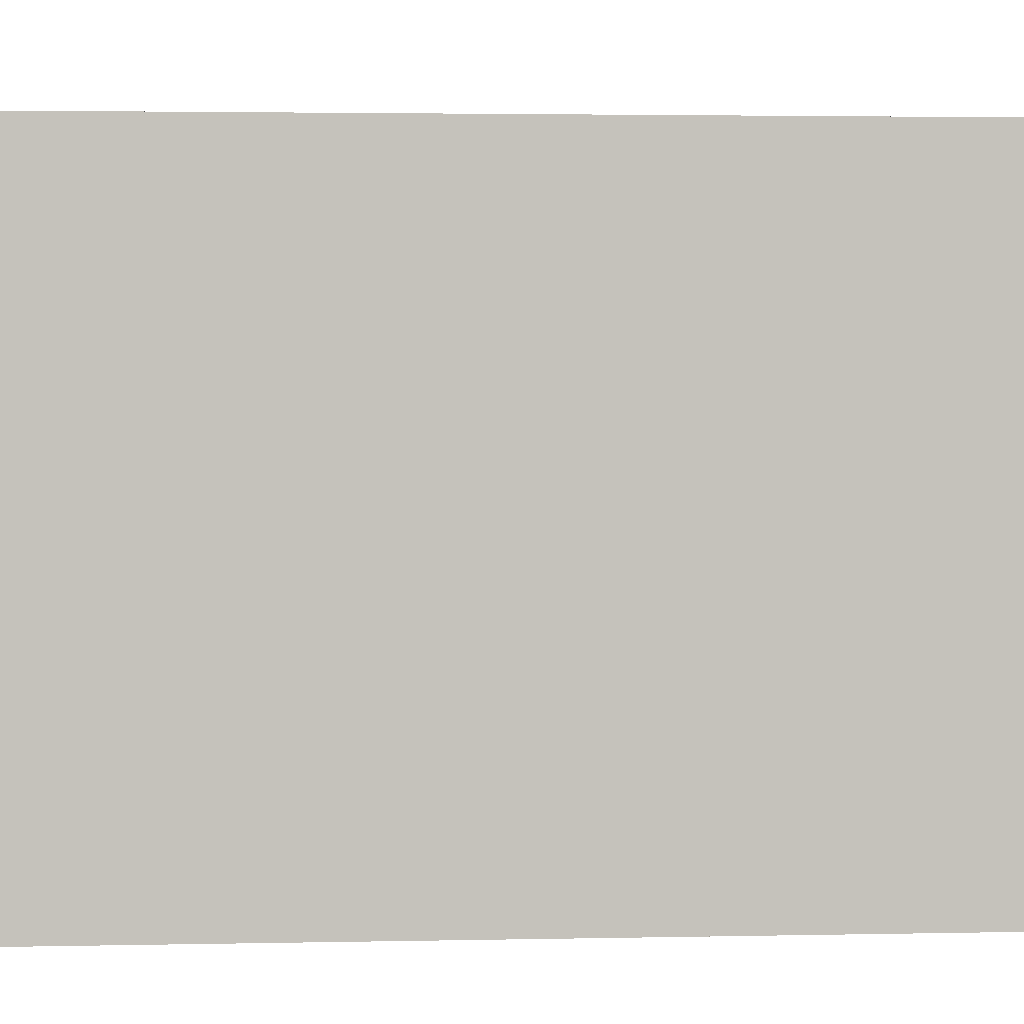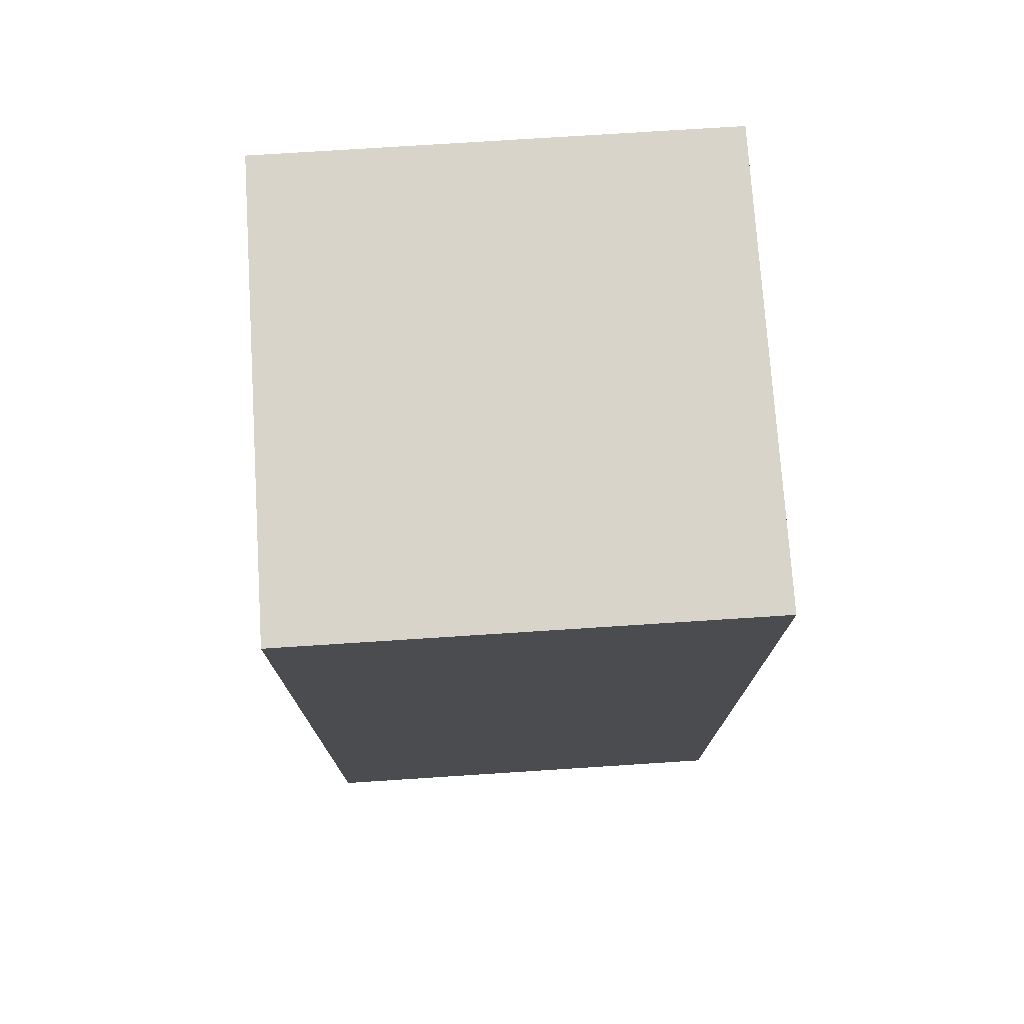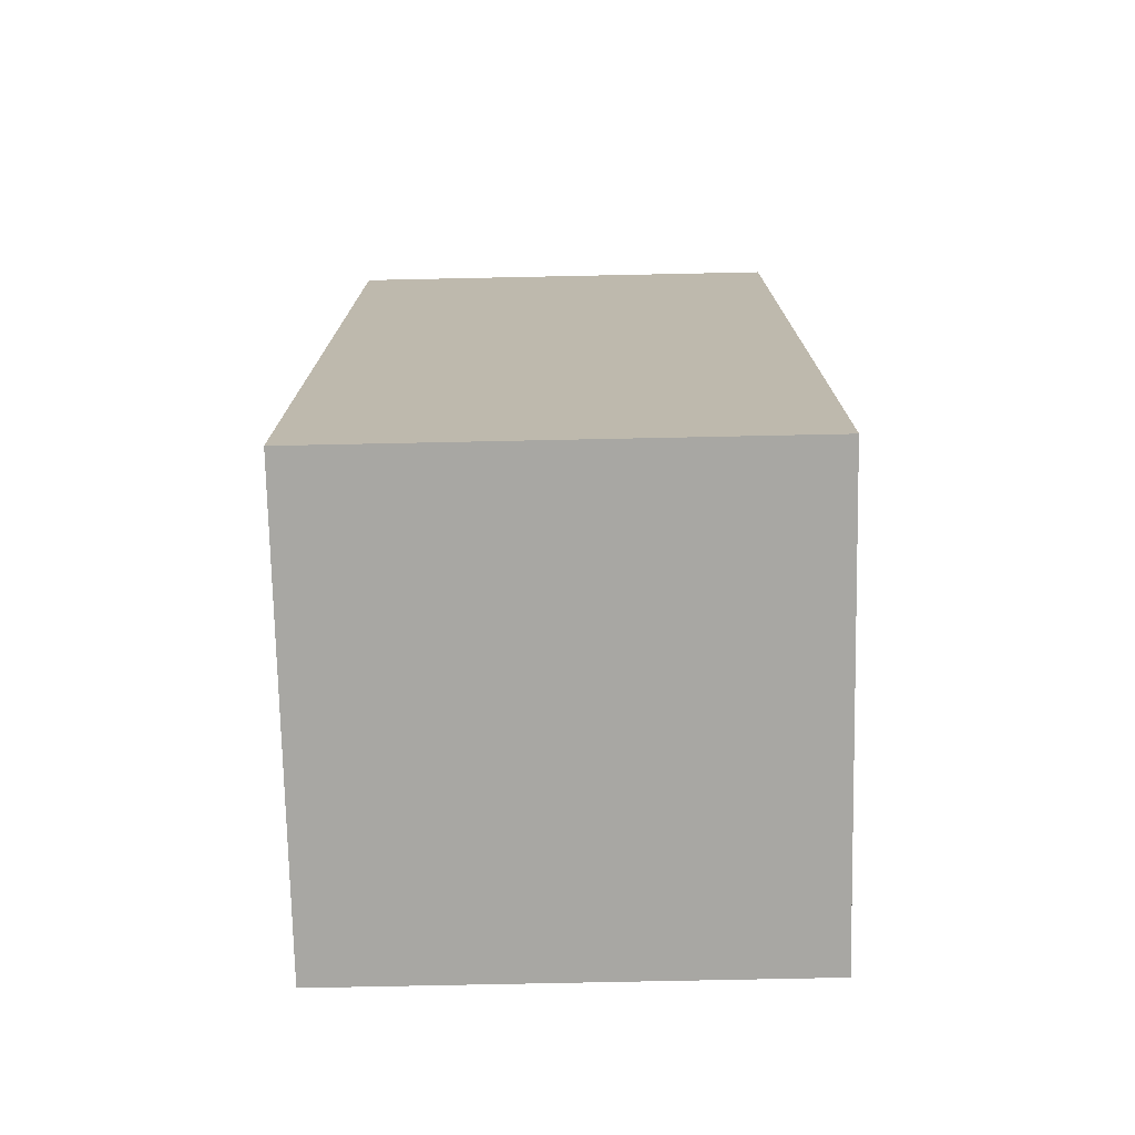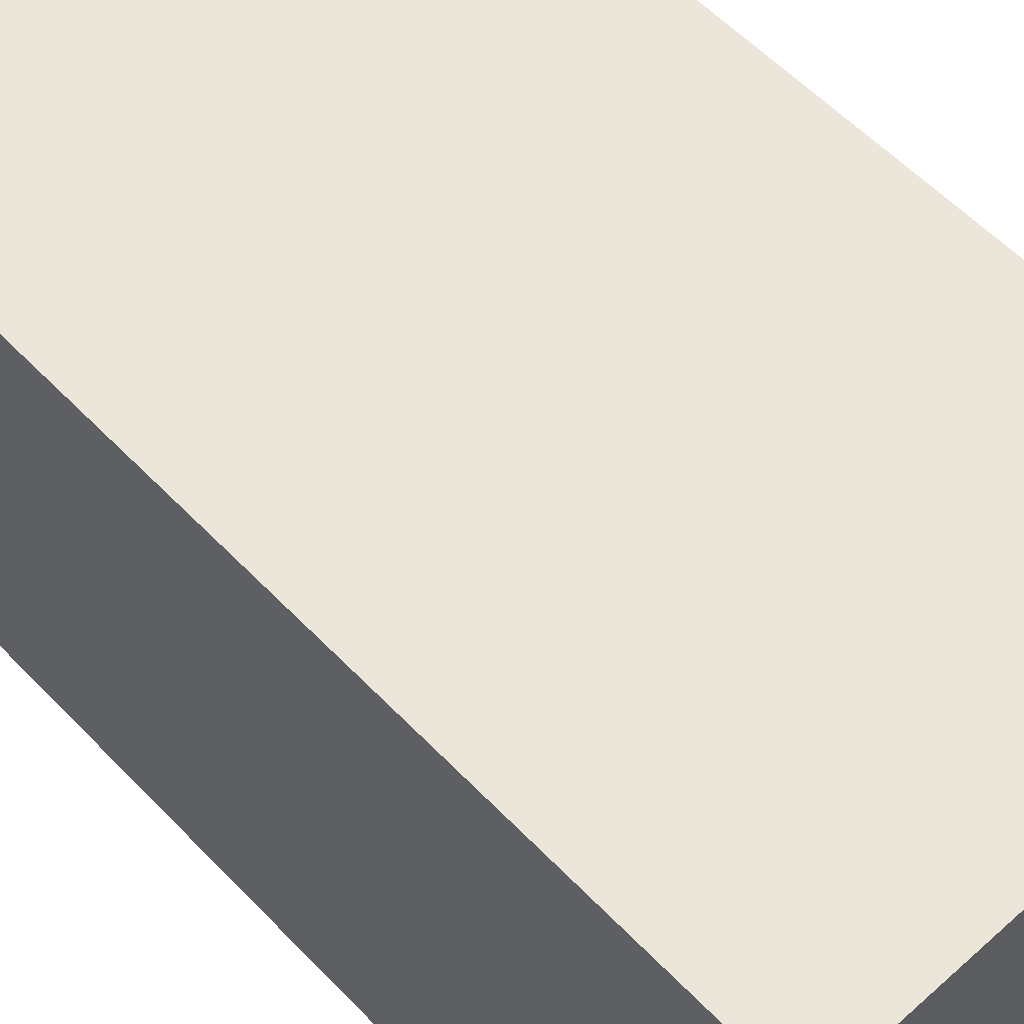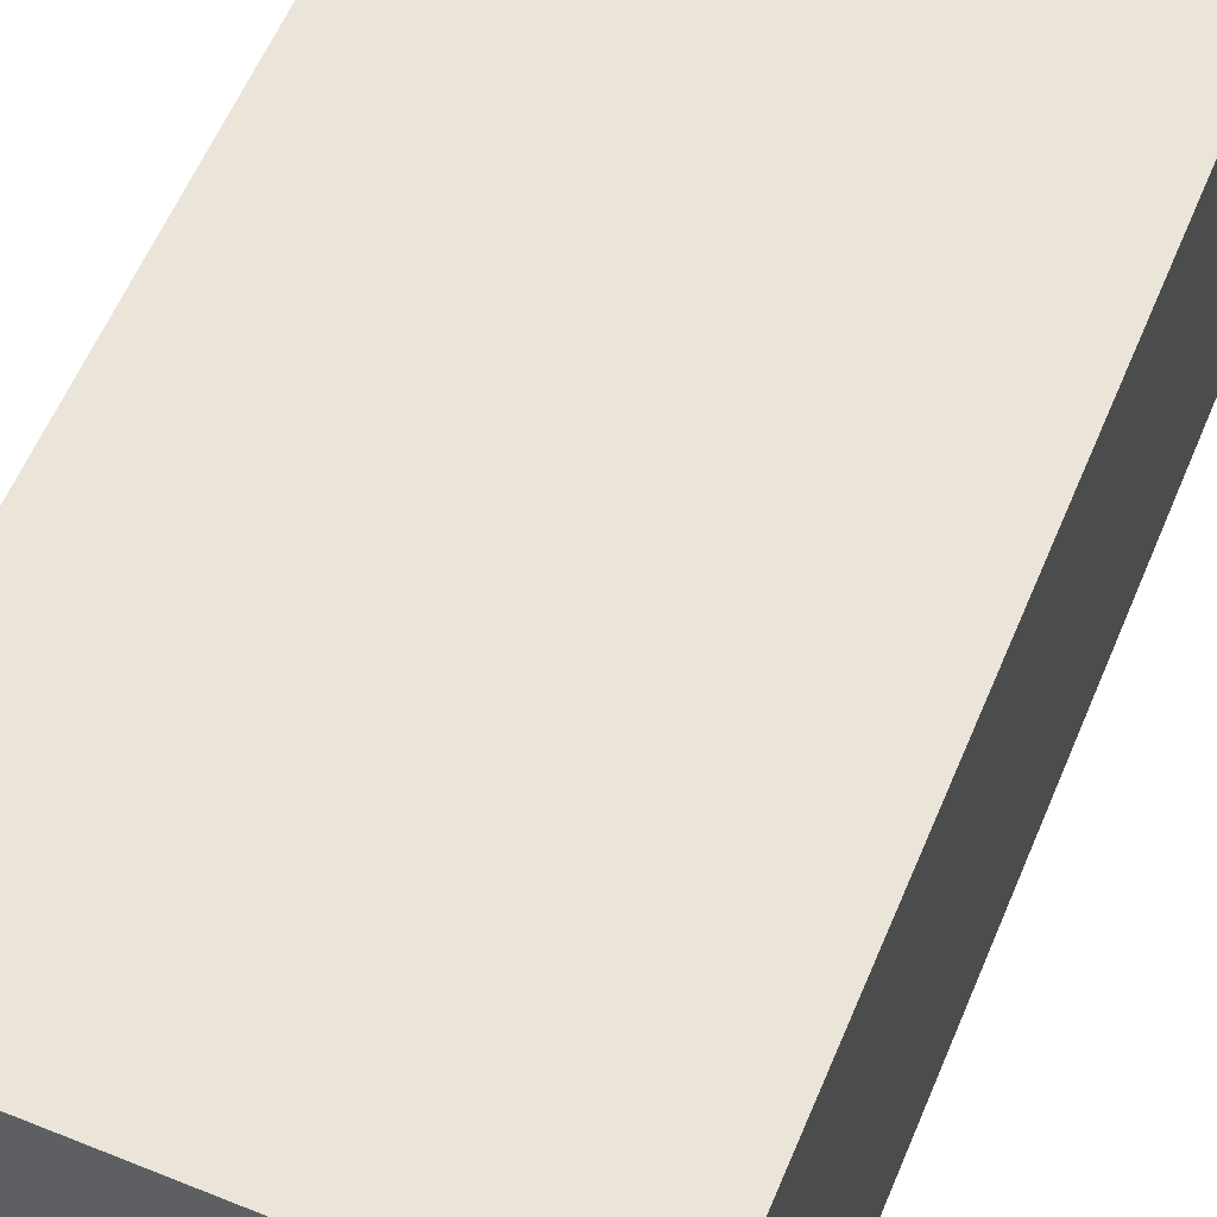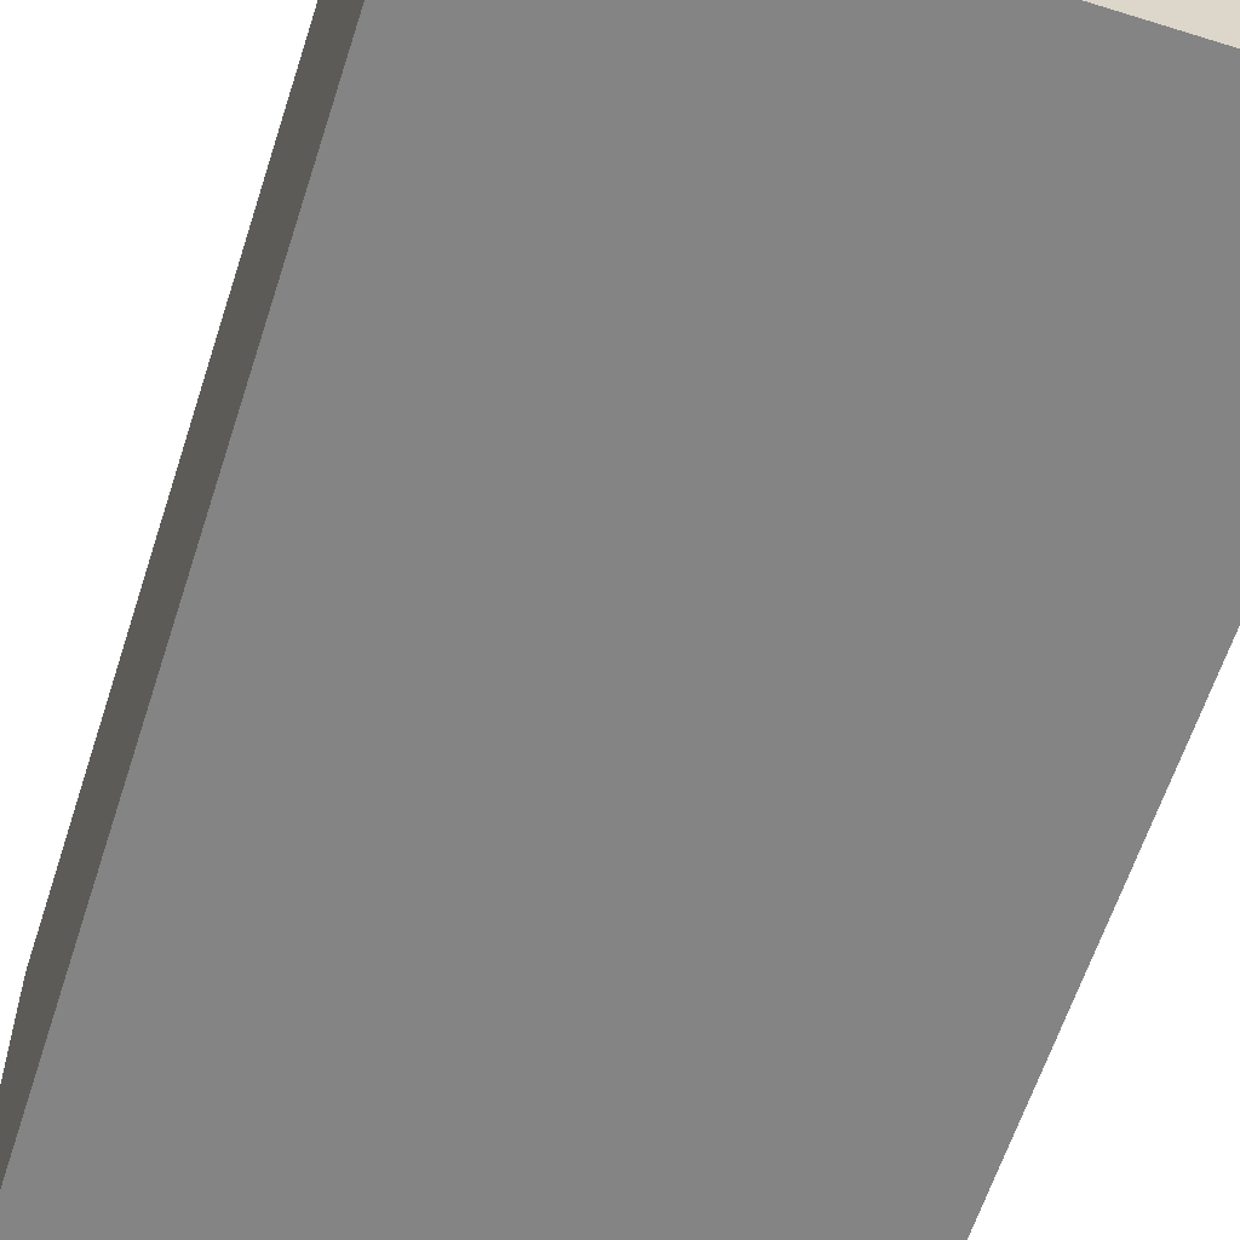
<metadata>
{"format":"obj","ext":"obj","renderer":"f3d","projection":"perspective","resolution":1024,"background":"white","views":[{"elev":2.3,"azim":84.8,"up":"+Y"},{"elev":75.0,"azim":86.3,"up":"+Z"},{"elev":-74.5,"azim":-88.8,"up":"+Z"},{"elev":57.4,"azim":-43.0,"up":"+Y"},{"elev":58.9,"azim":22.6,"up":"+Y"},{"elev":-61.4,"azim":162.3,"up":"+Y"}]}
</metadata>
<code>
g pb_Mesh-12234
v 1 -1 2
v -1 -1 2
v 1 1 2
v -1 1 2
v -1 -1 2
v -1 -1 -2
v -1 1 2
v -1 1 -2
v -1 -1 -2
v 1 -1 -2
v -1 1 -2
v 1 1 -2
v 1 -1 -2
v 1 -1 2
v 1 1 -2
v 1 1 2
v 1 1 2
v -1 1 2
v 1 1 -2
v -1 1 -2
v 1 -1 -2
v -1 -1 -2
v 1 -1 2
v -1 -1 2
g pb_Mesh-12234_0
f 3 2 1
f 3 4 2
f 7 6 5
f 7 8 6
f 11 10 9
f 11 12 10
f 15 14 13
f 15 16 14
f 19 18 17
f 19 20 18
f 23 22 21
f 23 24 22

</code>
